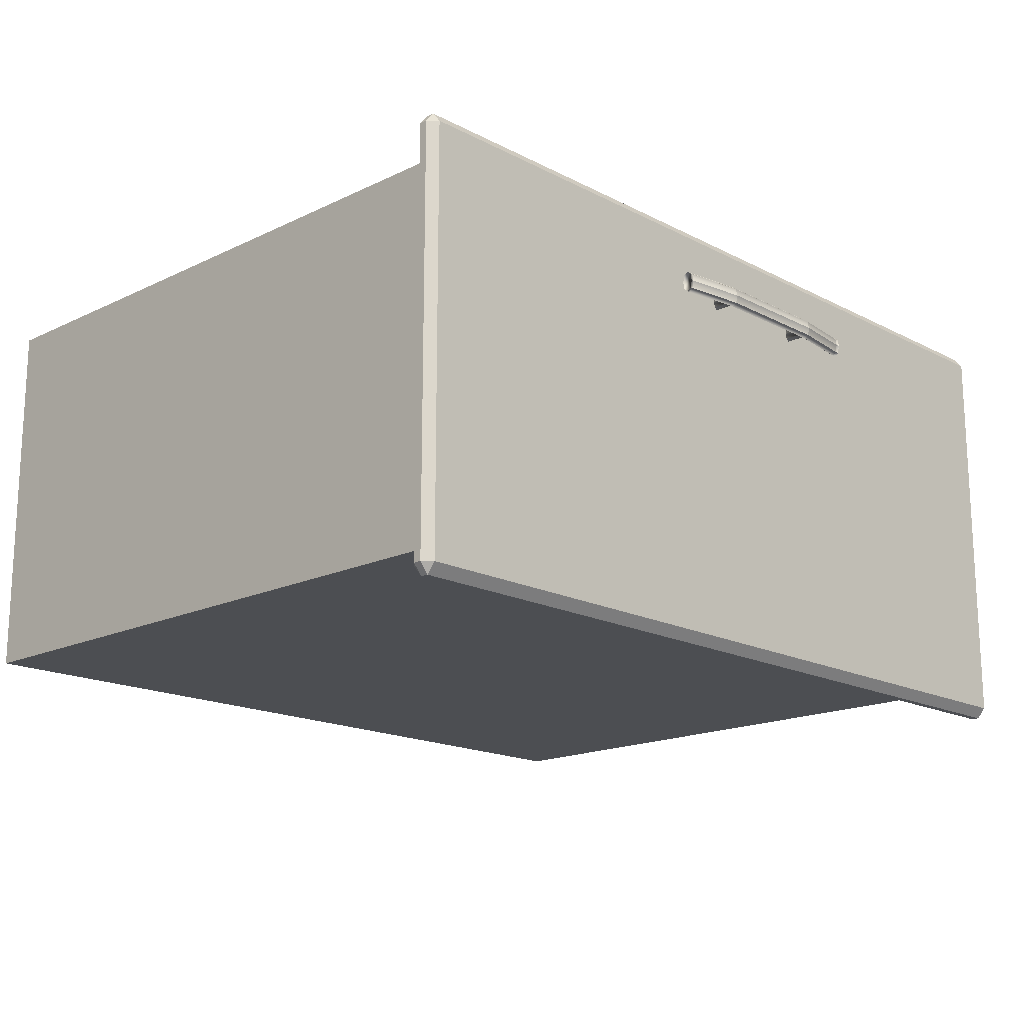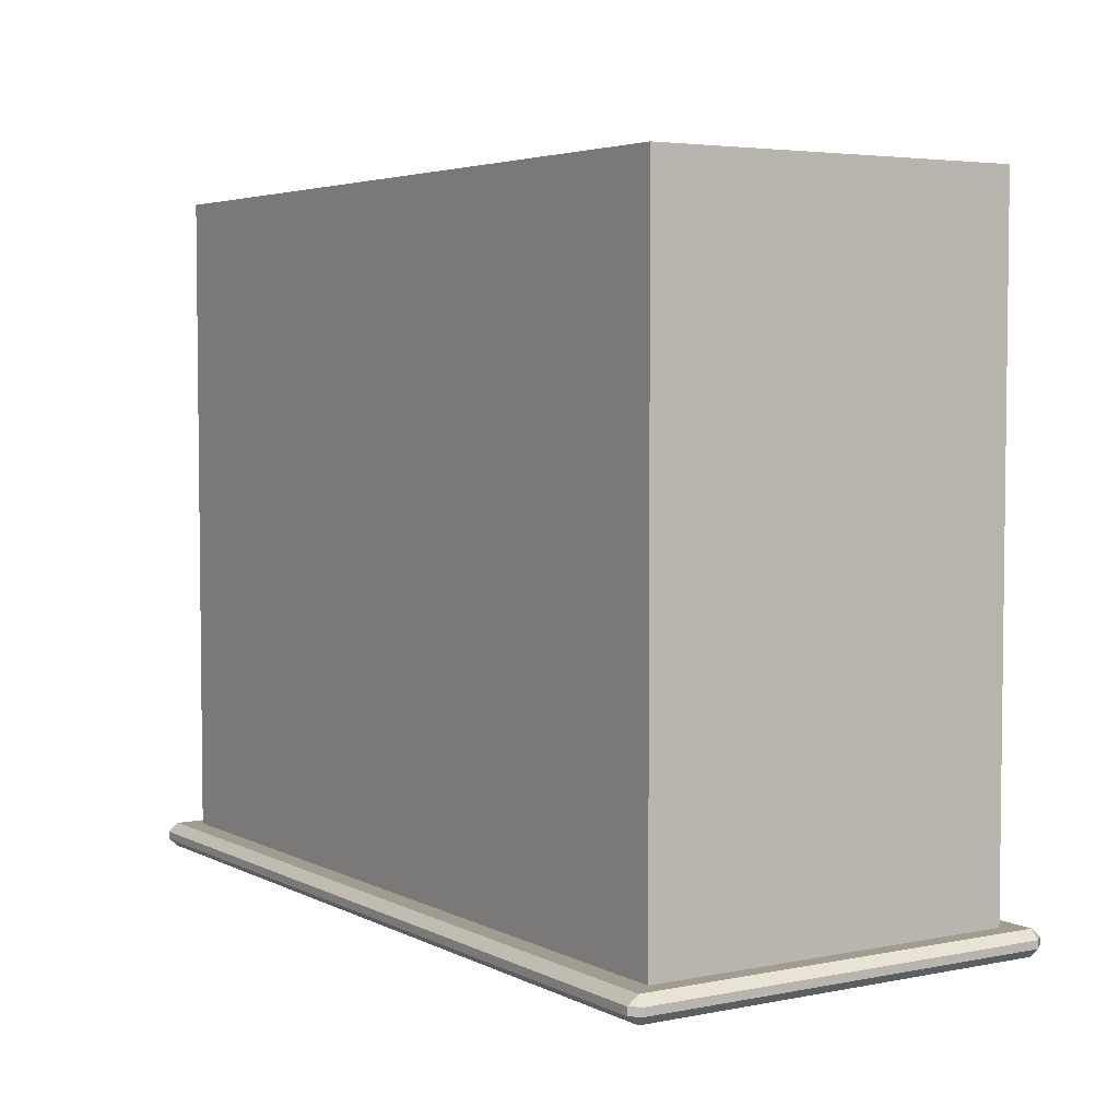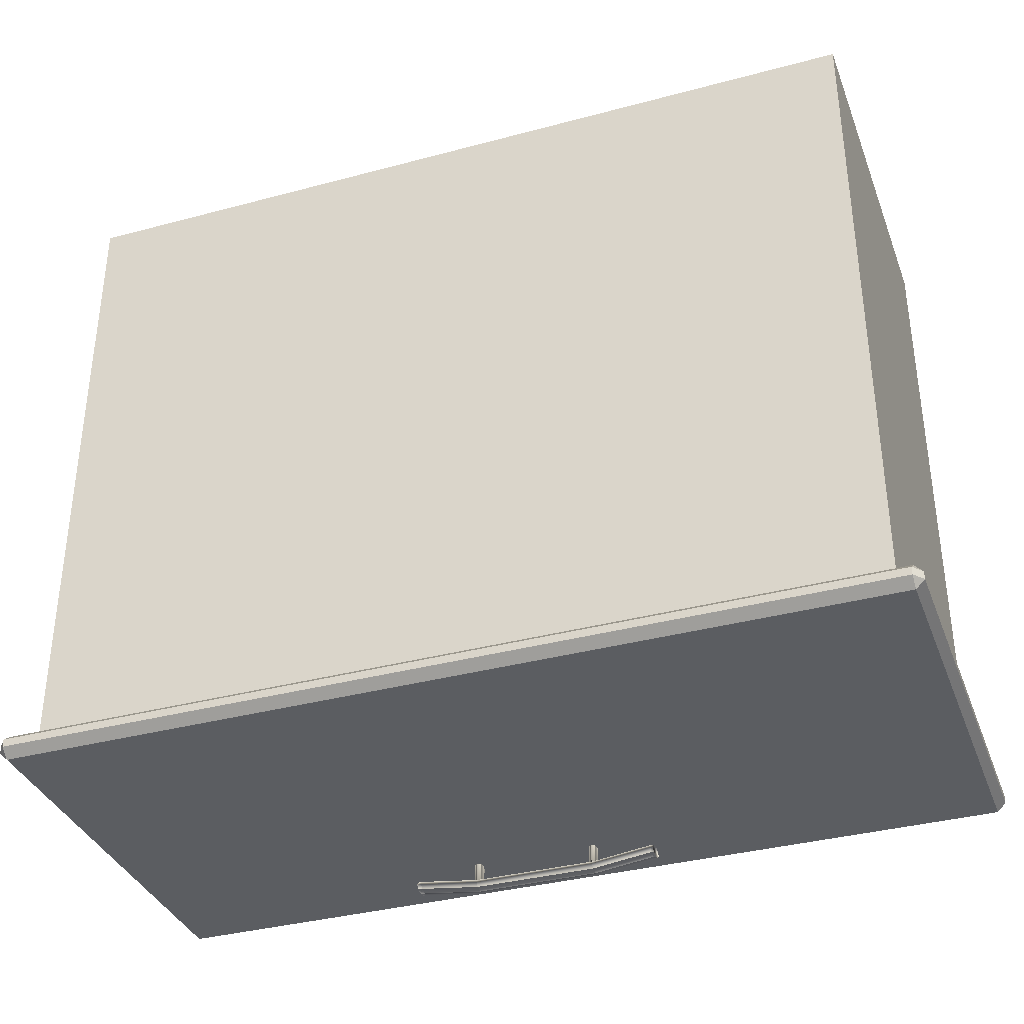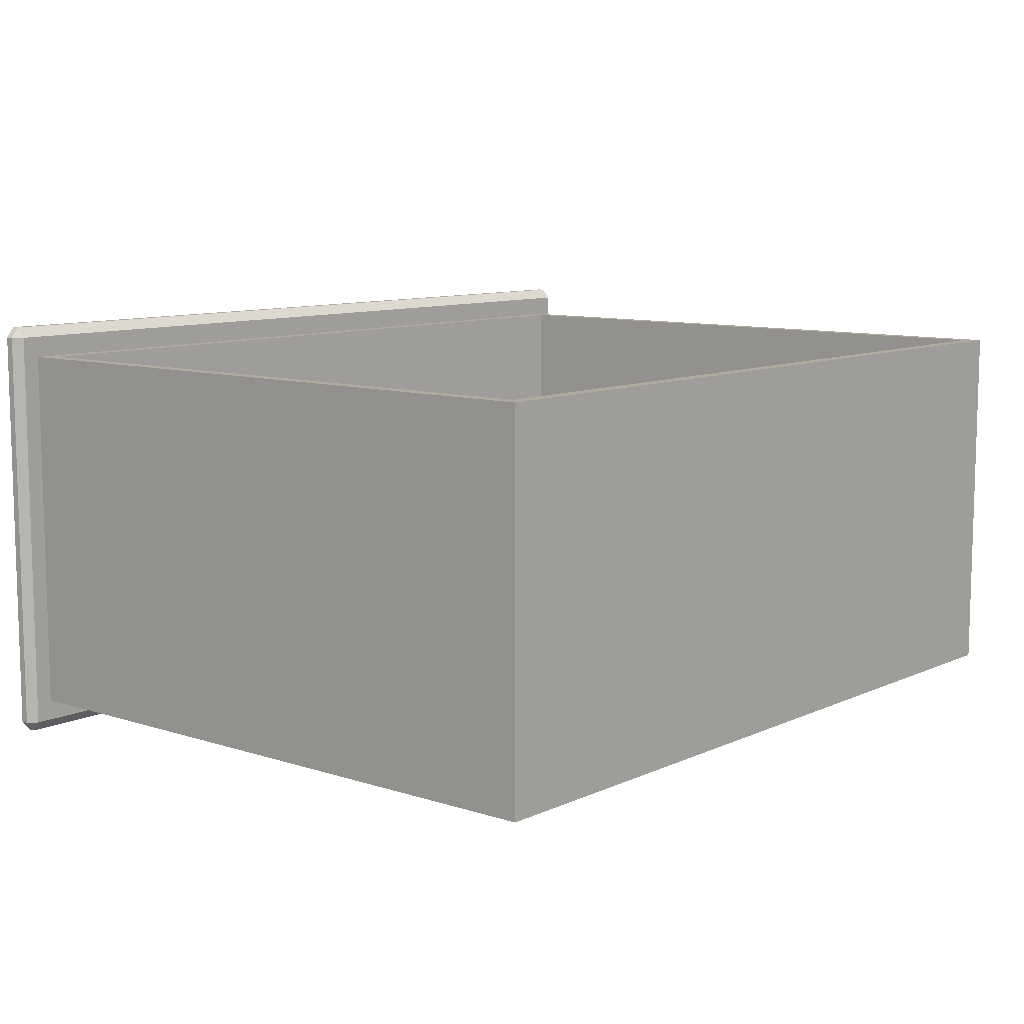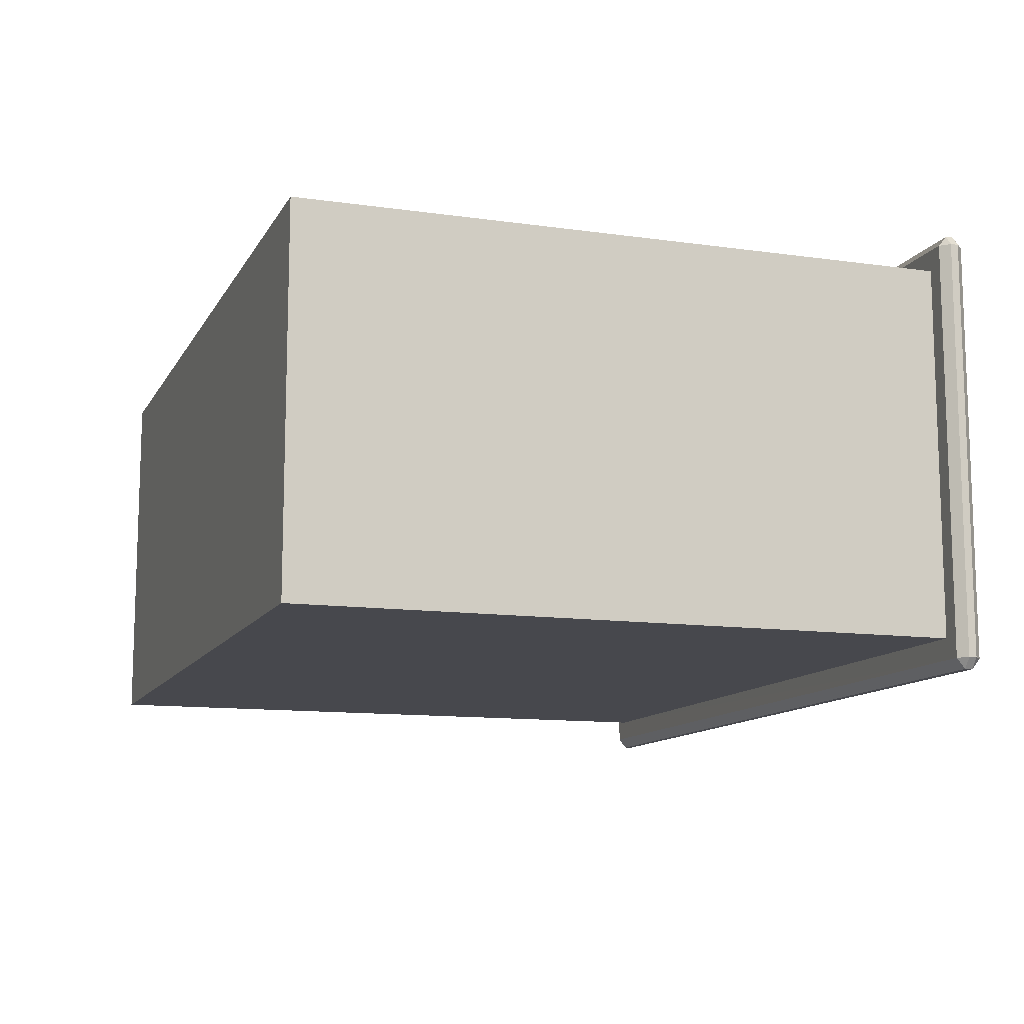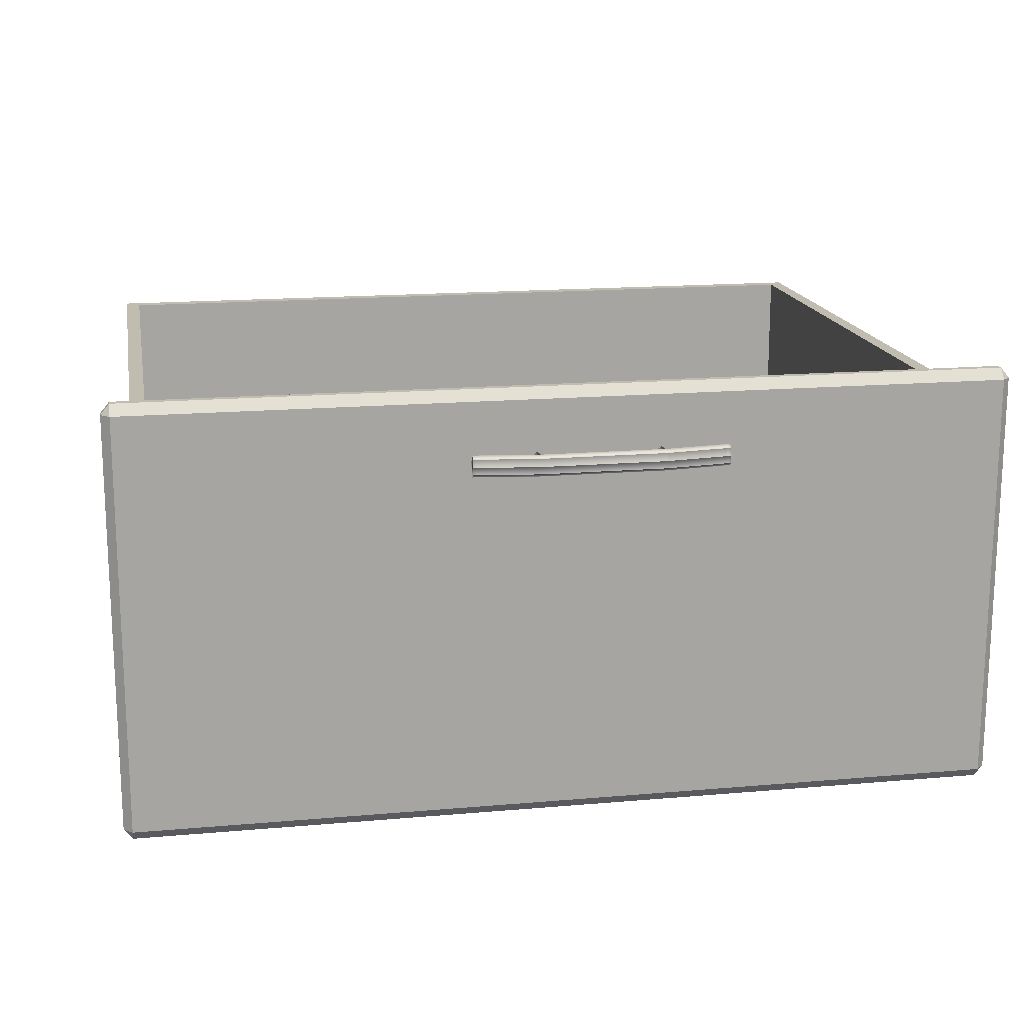
<metadata>
{"format":"obj","ext":"obj","renderer":"f3d","projection":"perspective","resolution":1024,"background":"white","views":[{"elev":-16.9,"azim":-46.0,"up":"+Z"},{"elev":4.3,"azim":-122.9,"up":"+Y"},{"elev":-36.0,"azim":-160.6,"up":"+Y"},{"elev":9.5,"azim":130.2,"up":"+Z"},{"elev":-11.7,"azim":-109.0,"up":"+Z"},{"elev":16.3,"azim":-10.3,"up":"+Z"}]}
</metadata>
<code>
o DresserDrawer_325_8
v -0.5769 -0.2632 0.02086
v -0.5755 -0.2632 0.01982
v -0.574 -0.2632 0.02086
v -0.5775 -0.2632 0.02338
v -0.5734 -0.2632 0.02338
v -0.5769 -0.2632 0.02589
v -0.574 -0.2632 0.02589
v -0.5755 -0.2632 0.02693
v -0.574 -0.242 0.02086
v -0.5734 -0.242 0.02338
v -0.574 -0.242 0.02589
v -0.5755 -0.242 0.02693
v -0.5769 -0.242 0.02589
v -0.5775 -0.242 0.02338
v -0.5769 -0.242 0.02086
v -0.5755 -0.242 0.01982
v -0.6333 -0.2632 0.02086
v -0.6319 -0.2632 0.01982
v -0.6304 -0.2632 0.02086
v -0.6339 -0.2632 0.02338
v -0.6298 -0.2632 0.02338
v -0.6333 -0.2632 0.02589
v -0.6304 -0.2632 0.02589
v -0.6319 -0.2632 0.02693
v -0.6304 -0.242 0.02086
v -0.6298 -0.242 0.02338
v -0.6304 -0.242 0.02589
v -0.6319 -0.242 0.02693
v -0.6333 -0.242 0.02589
v -0.6339 -0.242 0.02338
v -0.6333 -0.242 0.02086
v -0.6319 -0.242 0.01982
v -0.6606 -0.2574 0.02338
v -0.6619 -0.2574 0.02338
v -0.6619 -0.2581 0.02686
v -0.6606 -0.2581 0.02686
v -0.6606 -0.2581 0.01989
v -0.6619 -0.2581 0.01989
v -0.6325 -0.2617 0.01989
v -0.6325 -0.261 0.02338
v -0.5758 -0.2617 0.01989
v -0.5758 -0.261 0.02338
v -0.6325 -0.2617 0.02686
v -0.5758 -0.2617 0.02686
v -0.5477 -0.2574 0.02338
v -0.5477 -0.2581 0.02686
v -0.5477 -0.2581 0.01989
v -0.5458 -0.2581 0.01989
v -0.5458 -0.2574 0.02338
v -0.5458 -0.2581 0.02686
v -0.6619 -0.2599 0.0283
v -0.6606 -0.2599 0.0283
v -0.6619 -0.2617 0.02686
v -0.6606 -0.2617 0.02686
v -0.6325 -0.2635 0.0283
v -0.6325 -0.2654 0.02686
v -0.5758 -0.2635 0.0283
v -0.5758 -0.2654 0.02686
v -0.5477 -0.2599 0.0283
v -0.5477 -0.2617 0.02686
v -0.5458 -0.2599 0.0283
v -0.5458 -0.2618 0.02686
v -0.6619 -0.2625 0.02338
v -0.6606 -0.2625 0.02338
v -0.6619 -0.2617 0.01989
v -0.6606 -0.2617 0.01989
v -0.6325 -0.2661 0.02338
v -0.6325 -0.2654 0.01989
v -0.5758 -0.2661 0.02338
v -0.5758 -0.2654 0.01989
v -0.5477 -0.2625 0.02338
v -0.5477 -0.2617 0.01989
v -0.5458 -0.2625 0.02338
v -0.5458 -0.2618 0.01989
v -0.6619 -0.2599 0.01845
v -0.6606 -0.2599 0.01845
v -0.6325 -0.2635 0.01845
v -0.5758 -0.2635 0.01845
v -0.5477 -0.2599 0.01845
v -0.5458 -0.2599 0.01845
v -0.8157 -0.2456 0.05549
v -0.8157 -0.2492 0.05549
v -0.4156 -0.2492 0.05549
v -0.4156 -0.2456 0.05549
v -0.8157 -0.2532 -0.1407
v -0.4156 -0.2532 -0.1407
v -0.4156 -0.2532 0.05069
v -0.8157 -0.2532 0.05069
v -0.8197 -0.2456 -0.1407
v -0.8197 -0.2492 -0.1407
v -0.8197 -0.2492 0.05069
v -0.8197 -0.2456 0.05069
v -0.4156 -0.2456 -0.1455
v -0.4156 -0.2492 -0.1455
v -0.8157 -0.2492 -0.1455
v -0.8157 -0.2456 -0.1455
v -0.4116 -0.2456 0.05069
v -0.4116 -0.2492 0.05069
v -0.4116 -0.2492 -0.1407
v -0.4116 -0.2456 -0.1407
v -0.8157 -0.2417 0.05069
v -0.8157 -0.2417 -0.1407
v -0.4156 -0.2417 0.05069
v -0.4156 -0.2417 -0.1407
v -0.8076 -0.2417 -0.1309
v -0.8076 -0.2417 0.04092
v -0.4237 -0.2417 -0.1309
v -0.4237 -0.2417 0.04092
v -0.8076 0.06177 -0.1309
v -0.8076 0.06177 0.04092
v -0.4237 0.06176 0.04092
v -0.4237 0.06176 -0.1309
v -0.8008 -0.2349 0.04092
v -0.4305 -0.2349 0.04092
v -0.4305 0.05497 0.04092
v -0.8008 0.05497 0.04092
v -0.4305 -0.2349 -0.1219
v -0.4305 0.05497 -0.1219
v -0.8008 0.05497 -0.1219
v -0.8008 -0.2349 -0.1219
f 1 3 2
f 3 1 4
f 3 4 5
f 5 4 6
f 5 6 7
f 7 6 8
f 3 10 9
f 3 5 10
f 5 11 10
f 5 7 11
f 7 12 11
f 7 8 12
f 8 13 12
f 8 6 13
f 6 14 13
f 6 4 14
f 4 15 14
f 4 1 15
f 2 9 16
f 2 3 9
f 1 2 16
f 1 16 15
f 17 19 18
f 19 17 20
f 19 20 21
f 21 20 22
f 21 22 23
f 23 22 24
f 19 26 25
f 19 21 26
f 21 27 26
f 21 23 27
f 23 28 27
f 23 24 28
f 24 29 28
f 24 22 29
f 22 30 29
f 22 20 30
f 20 31 30
f 20 17 31
f 18 25 32
f 18 19 25
f 17 18 32
f 17 32 31
f 33 35 34
f 33 36 35
f 37 33 34
f 37 34 38
f 39 33 37
f 39 40 33
f 40 36 33
f 41 40 39
f 41 42 40
f 42 43 40
f 40 43 36
f 42 44 43
f 45 44 42
f 45 46 44
f 47 42 41
f 47 45 42
f 48 45 47
f 48 49 45
f 49 46 45
f 49 50 46
f 36 51 35
f 36 52 51
f 52 53 51
f 52 54 53
f 55 54 52
f 55 56 54
f 57 56 55
f 57 58 56
f 44 57 55
f 44 55 43
f 43 52 36
f 43 55 52
f 46 57 44
f 46 59 57
f 59 58 57
f 59 60 58
f 61 60 59
f 61 62 60
f 50 59 46
f 50 61 59
f 54 63 53
f 54 64 63
f 64 65 63
f 64 66 65
f 67 66 64
f 67 68 66
f 69 68 67
f 69 70 68
f 58 69 67
f 58 67 56
f 56 64 54
f 56 67 64
f 60 69 58
f 60 71 69
f 71 70 69
f 71 72 70
f 73 72 71
f 73 74 72
f 62 71 60
f 62 73 71
f 66 75 65
f 66 76 75
f 76 38 75
f 76 37 38
f 77 37 76
f 77 39 37
f 78 39 77
f 78 41 39
f 70 78 77
f 70 77 68
f 68 76 66
f 68 77 76
f 72 78 70
f 72 79 78
f 79 41 78
f 79 47 41
f 80 47 79
f 80 48 47
f 74 79 72
f 74 80 79
f 35 38 34
f 38 35 51
f 38 51 75
f 75 51 53
f 75 53 65
f 65 53 63
f 48 50 49
f 50 48 80
f 50 80 61
f 61 80 74
f 61 74 62
f 62 74 73
f 81 83 82
f 81 84 83
f 85 87 86
f 85 88 87
f 89 91 90
f 89 92 91
f 93 95 94
f 93 96 95
f 97 99 98
f 97 100 99
f 92 101 81
f 89 96 102
f 97 84 103
f 100 104 93
f 91 82 88
f 90 85 95
f 98 87 83
f 99 94 86
f 92 102 101
f 92 89 102
f 103 100 97
f 103 104 100
f 96 104 102
f 96 93 104
f 101 84 81
f 101 103 84
f 88 90 91
f 88 85 90
f 98 86 87
f 98 99 86
f 85 94 95
f 85 86 94
f 82 87 88
f 82 83 87
f 97 83 84
f 97 98 83
f 91 81 82
f 91 92 81
f 95 89 90
f 95 96 89
f 93 99 100
f 93 94 99
f 105 101 102
f 105 106 101
f 107 105 102
f 107 102 104
f 108 107 104
f 108 104 103
f 106 103 101
f 106 108 103
f 109 111 110
f 109 112 111
f 106 109 110
f 106 105 109
f 107 111 112
f 107 108 111
f 105 112 109
f 105 107 112
f 113 108 106
f 113 114 108
f 114 111 108
f 114 115 111
f 115 110 111
f 115 116 110
f 116 106 110
f 116 113 106
f 117 119 118
f 117 120 119
f 114 120 117
f 114 113 120
f 116 118 119
f 116 115 118
f 113 119 120
f 113 116 119
f 115 117 118
f 115 114 117

</code>
